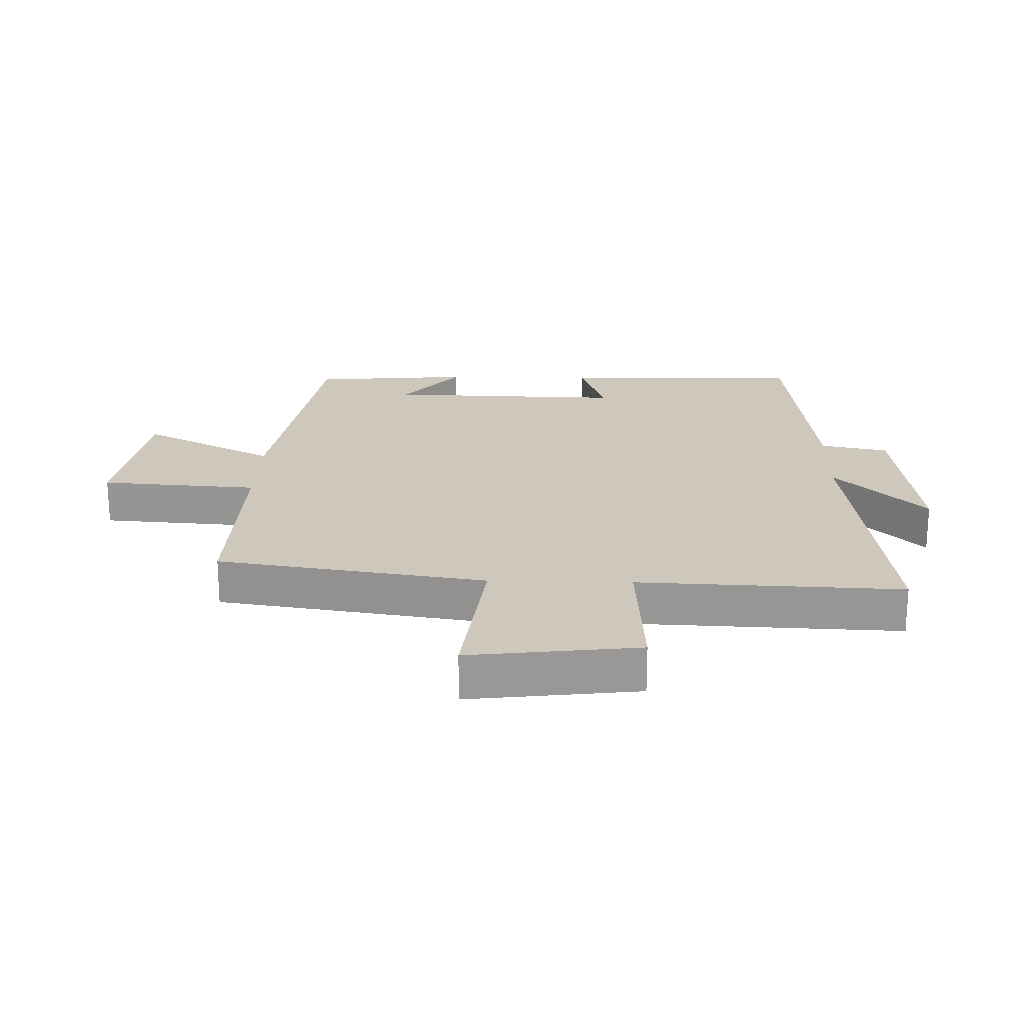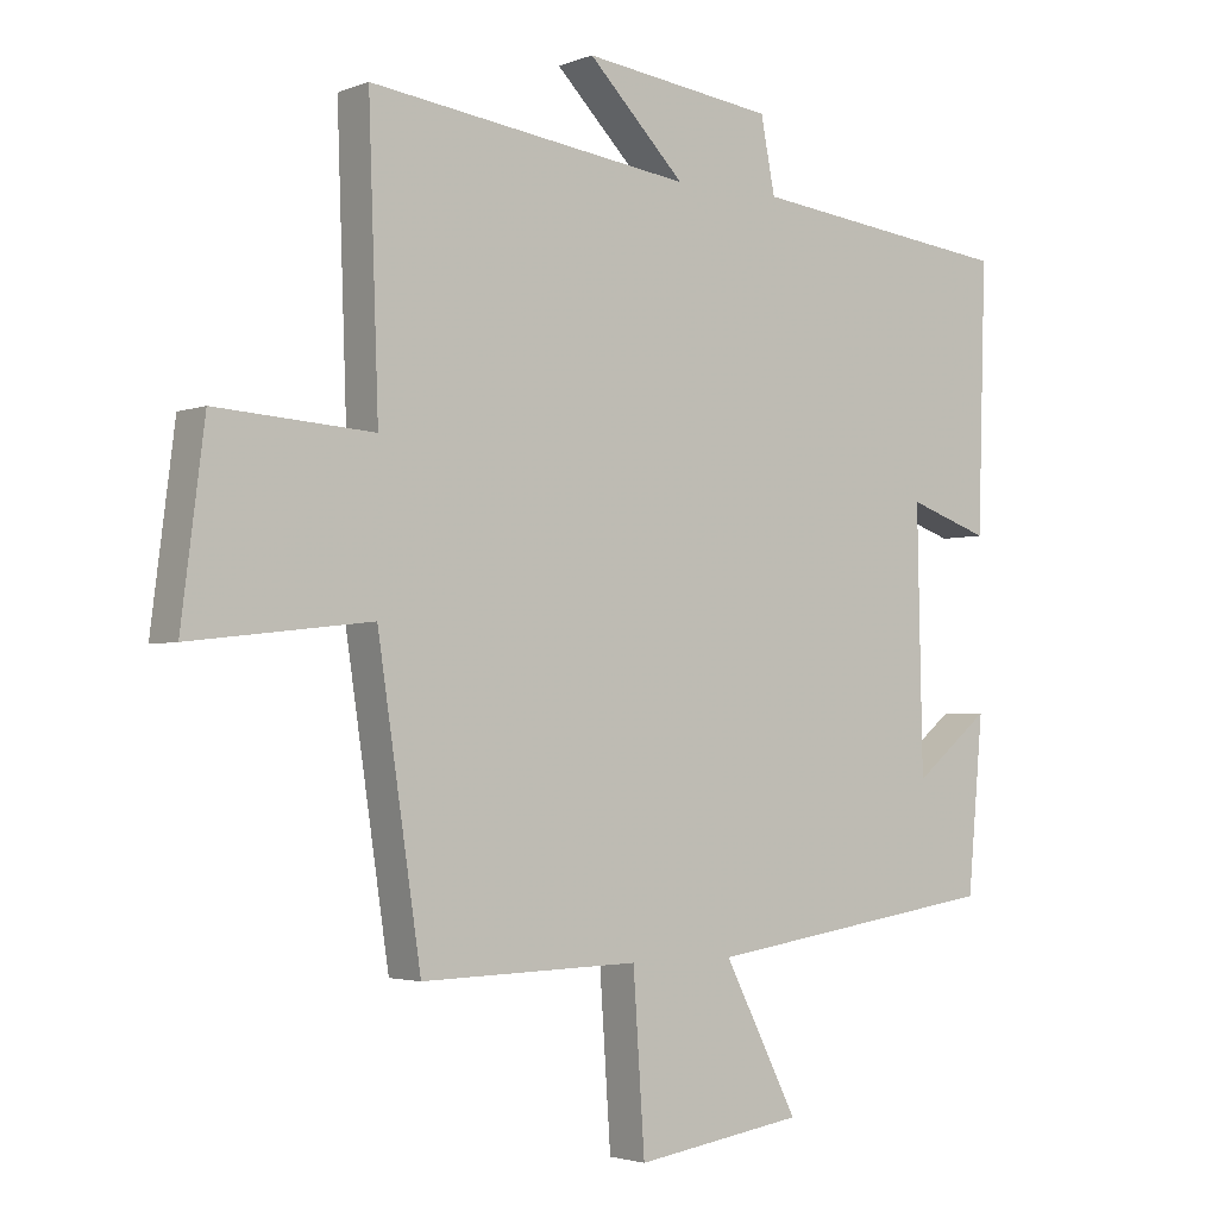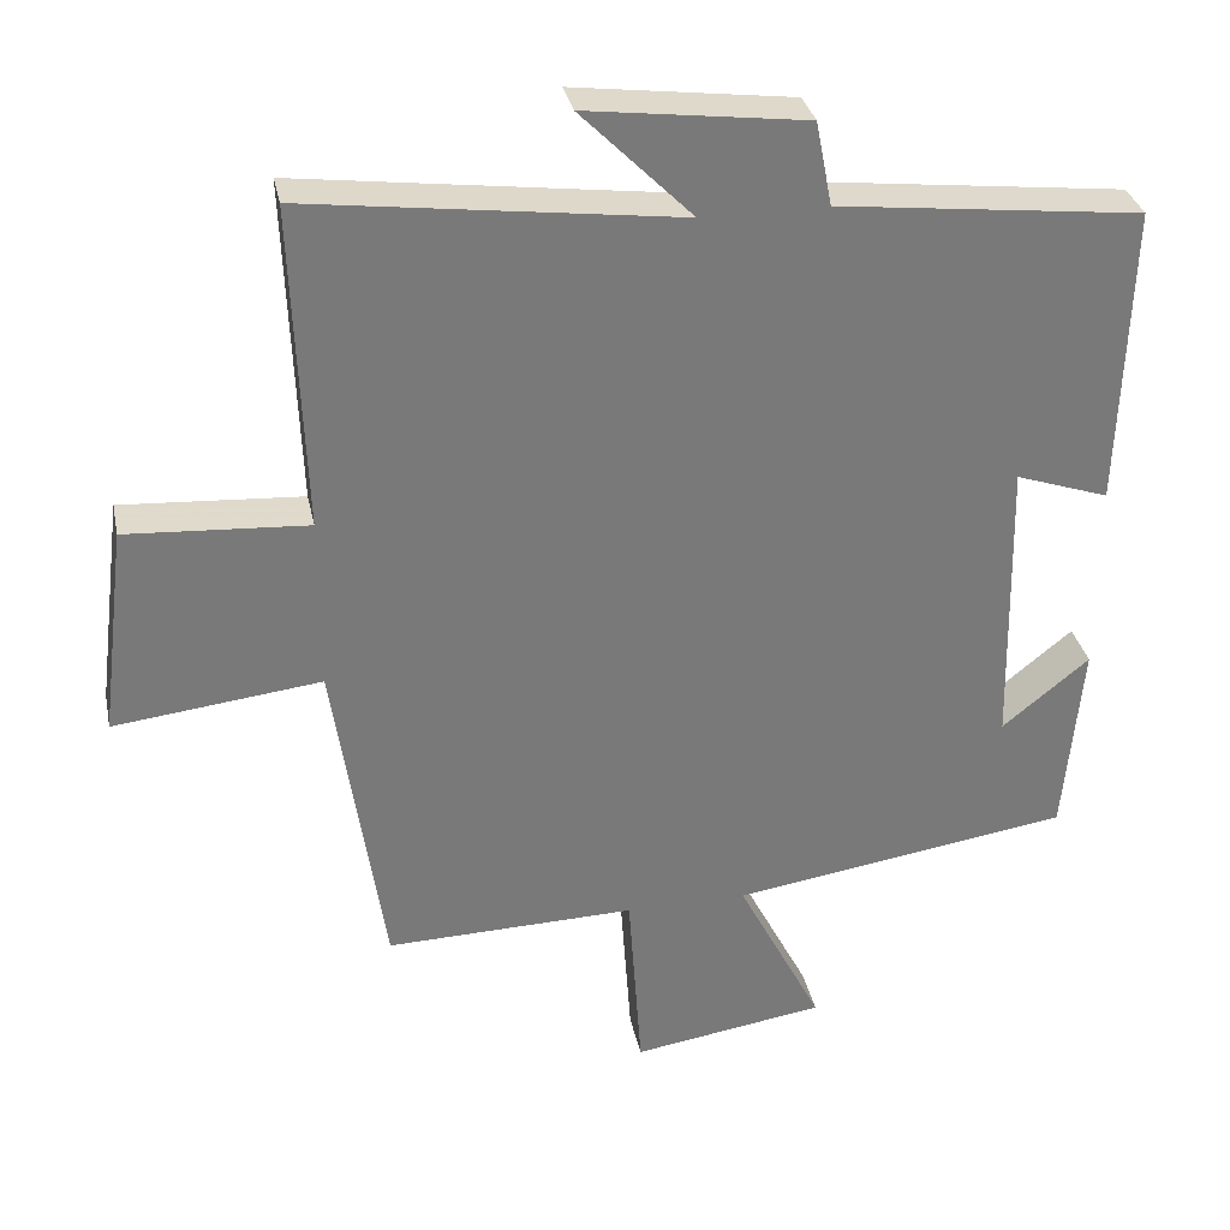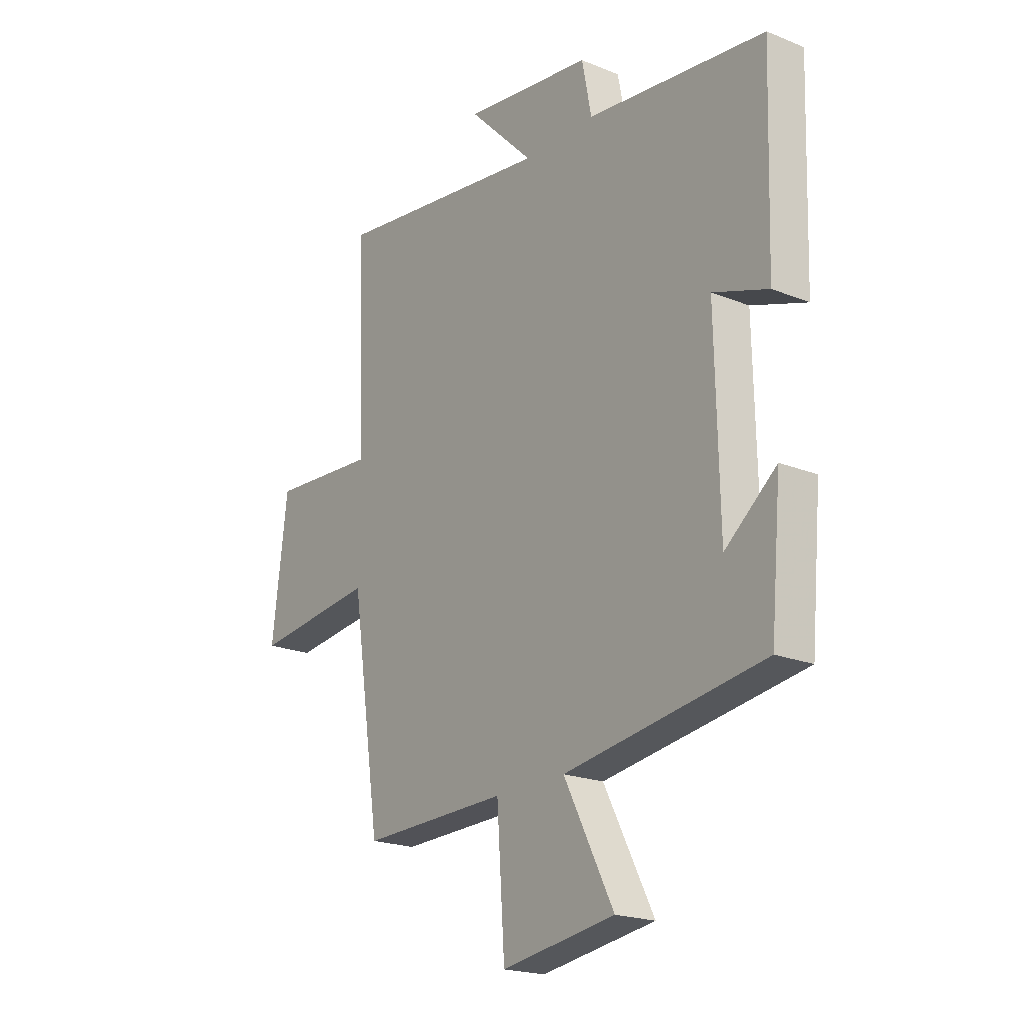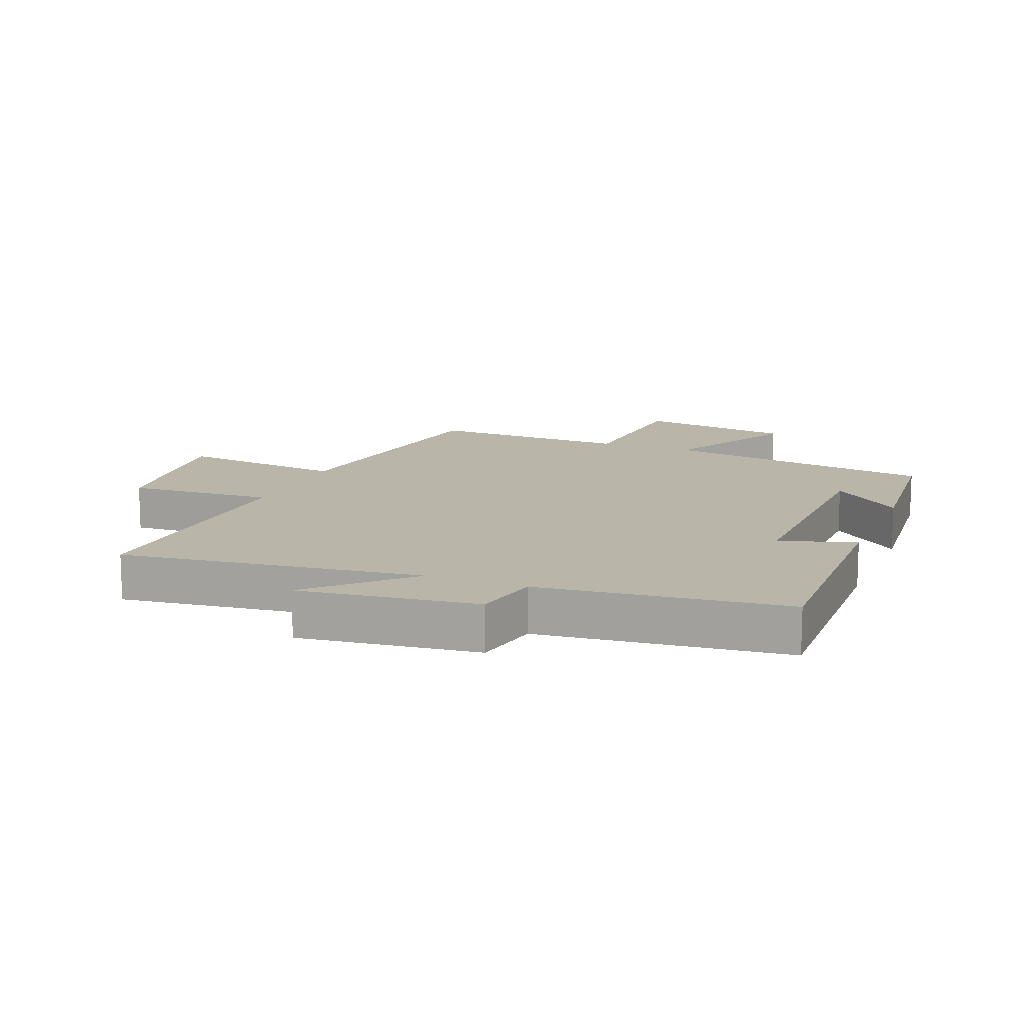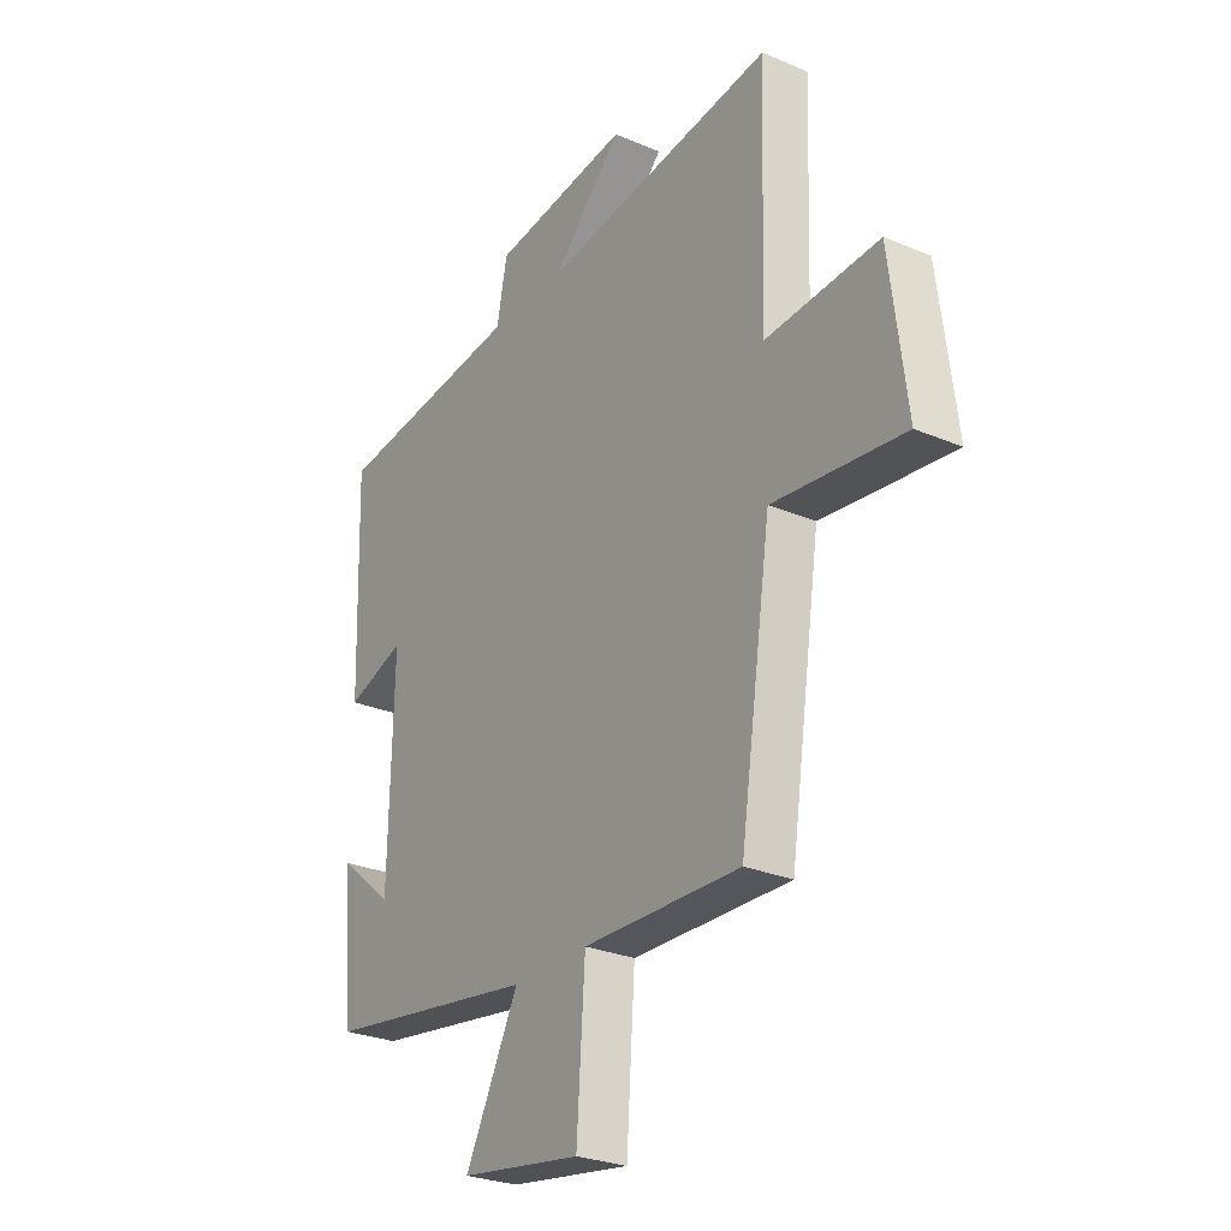
<metadata>
{"format":"obj","ext":"obj","renderer":"f3d","projection":"perspective","resolution":1024,"background":"white","views":[{"elev":21.8,"azim":-88.4,"up":"+Y"},{"elev":-2.9,"azim":-37.6,"up":"+Z"},{"elev":32.5,"azim":-11.6,"up":"+Z"},{"elev":-20.4,"azim":53.6,"up":"+Z"},{"elev":13.4,"azim":22.1,"up":"+Y"},{"elev":-27.3,"azim":-123.3,"up":"+Z"}]}
</metadata>
<code>
v -0.515 0.07 0.562
v -0.038 0.07 0.5
v -0.181 0.07 0.644
v 0.101 0.07 0.608
v 0.122 0.07 0.5
v 0.512 0.07 0.455
v 0.5 0.07 0.067
v 0.38 0.07 0.108
v 0.388 0.07 -0.272
v 0.5 0.07 -0.181
v 0.477 0.07 -0.434
v 0.041 0.07 -0.5
v 0.15 0.07 -0.713
v -0.098 0.07 -0.751
v -0.115 0.07 -0.5
v -0.436 0.07 -0.508
v -0.5 0.07 -0.081
v -0.766 0.07 -0.112
v -0.732 0.07 0.158
v -0.5 0.07 0.143
v -0.515 0 0.562
v -0.038 0 0.5
v -0.181 0 0.644
v 0.101 0 0.608
v 0.122 0 0.5
v 0.512 0 0.455
v 0.5 0 0.067
v 0.38 0 0.108
v 0.388 0 -0.272
v 0.5 0 -0.181
v 0.477 0 -0.434
v 0.041 0 -0.5
v 0.15 0 -0.713
v -0.098 0 -0.751
v -0.115 0 -0.5
v -0.436 0 -0.508
v -0.5 0 -0.081
v -0.766 0 -0.112
v -0.732 0 0.158
v -0.5 0 0.143
f 17 18 19 20
f 15 16 17 20
f 15 20 1 2
f 12 13 14 15
f 12 15 2
f 11 12 2
f 9 10 11
f 9 11 2
f 8 9 2
f 5 6 7 8
f 5 8 2 3
f 3 4 5
f 40 39 38 37
f 40 37 36 35
f 22 21 40 35
f 35 34 33 32
f 22 35 32
f 22 32 31
f 31 30 29
f 22 31 29
f 22 29 28
f 28 27 26 25
f 23 22 28 25
f 25 24 23
f 1 21 22 2
f 2 22 23 3
f 3 23 24 4
f 4 24 25 5
f 5 25 26 6
f 6 26 27 7
f 7 27 28 8
f 8 28 29 9
f 9 29 30 10
f 10 30 31 11
f 11 31 32 12
f 12 32 33 13
f 13 33 34 14
f 14 34 35 15
f 15 35 36 16
f 16 36 37 17
f 17 37 38 18
f 18 38 39 19
f 19 39 40 20
f 20 40 21 1

</code>
